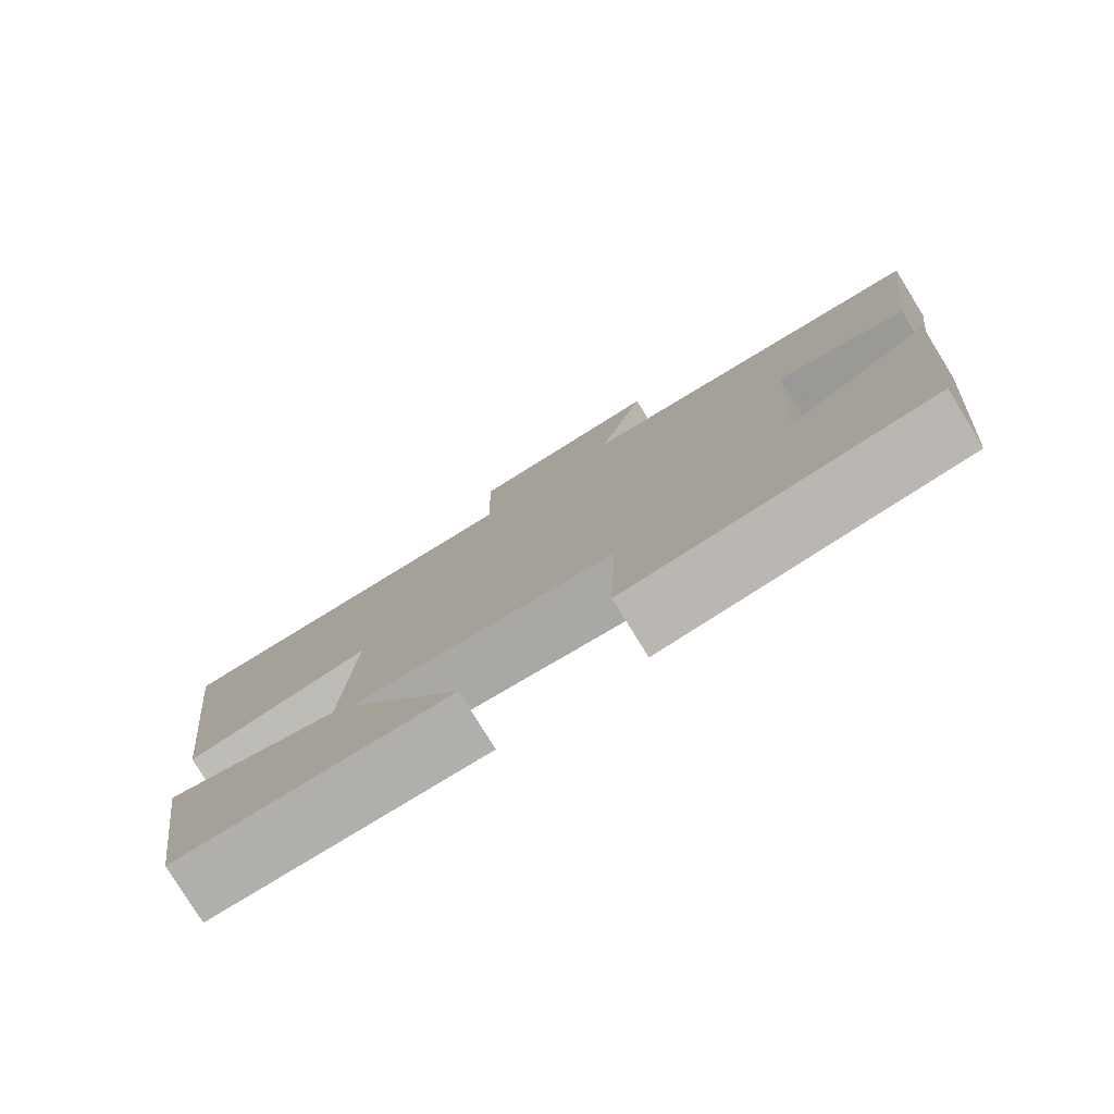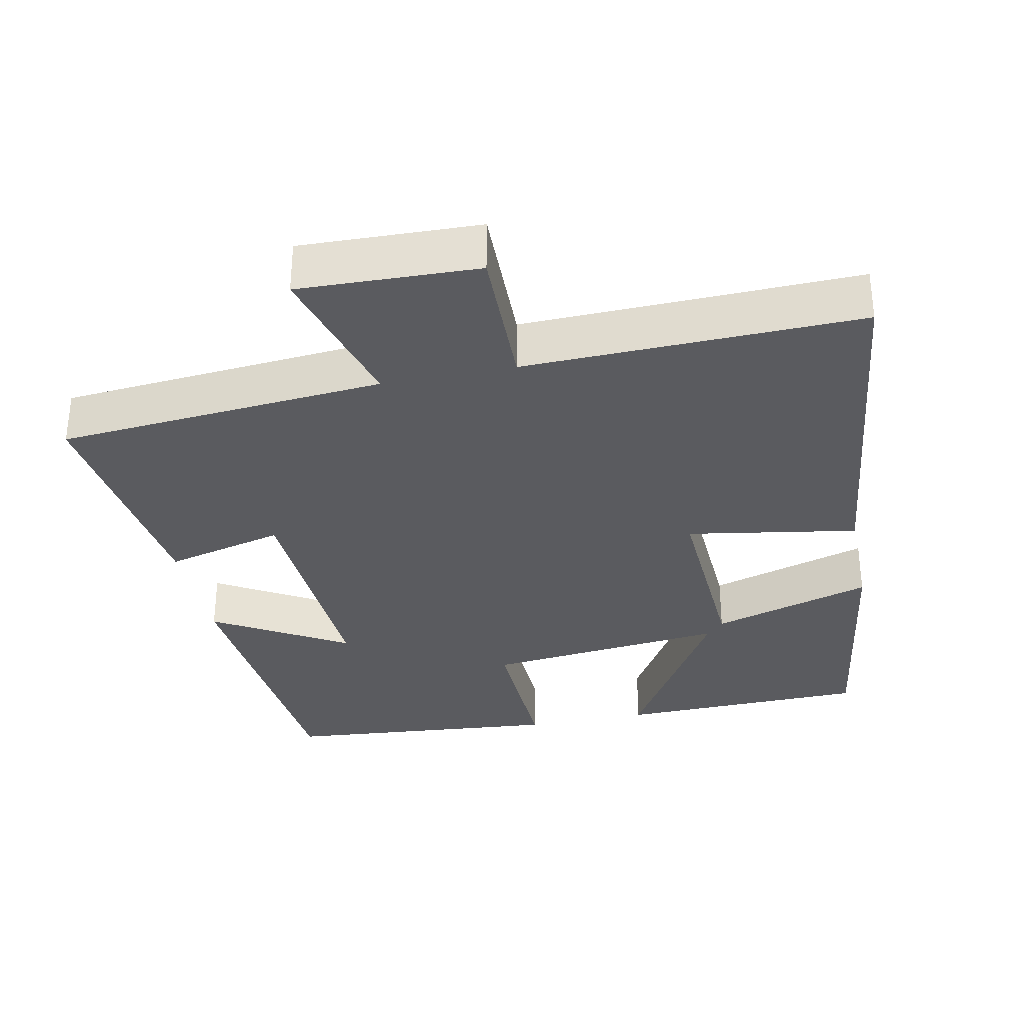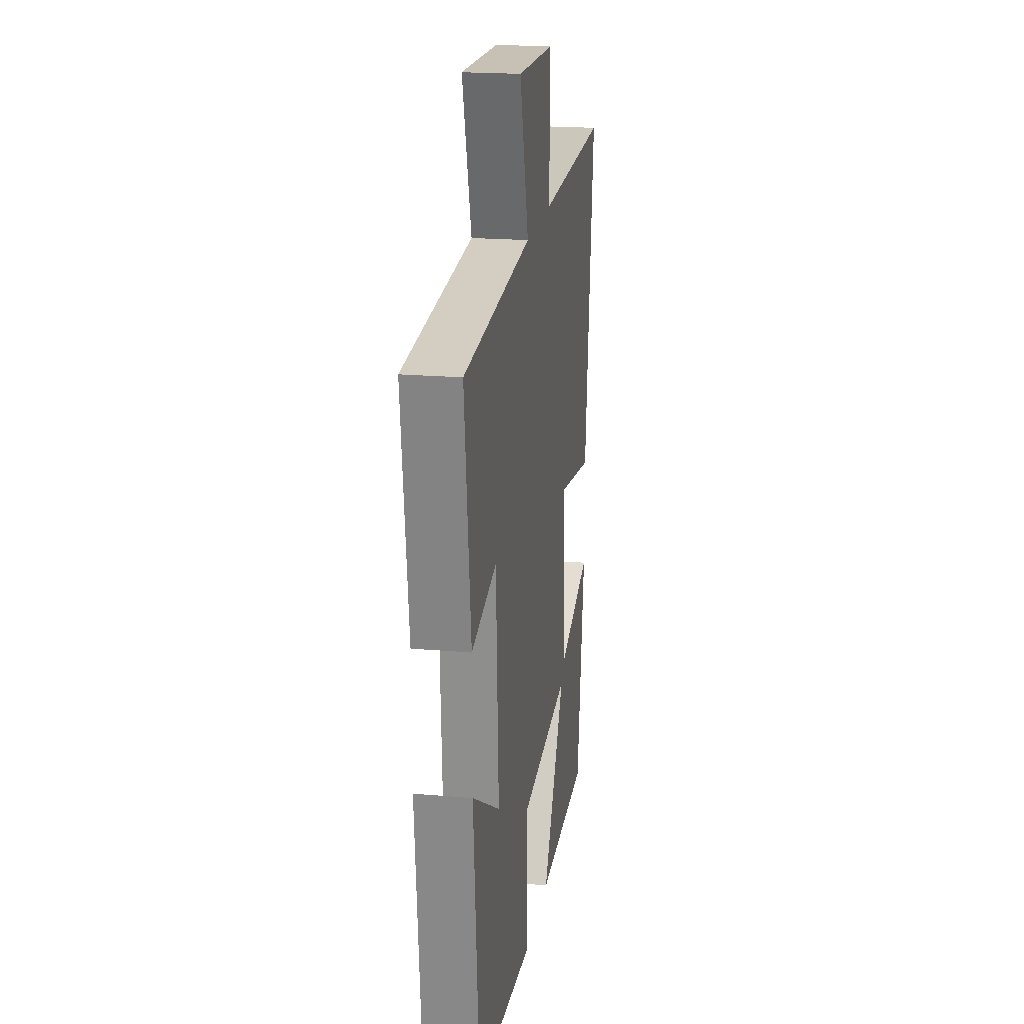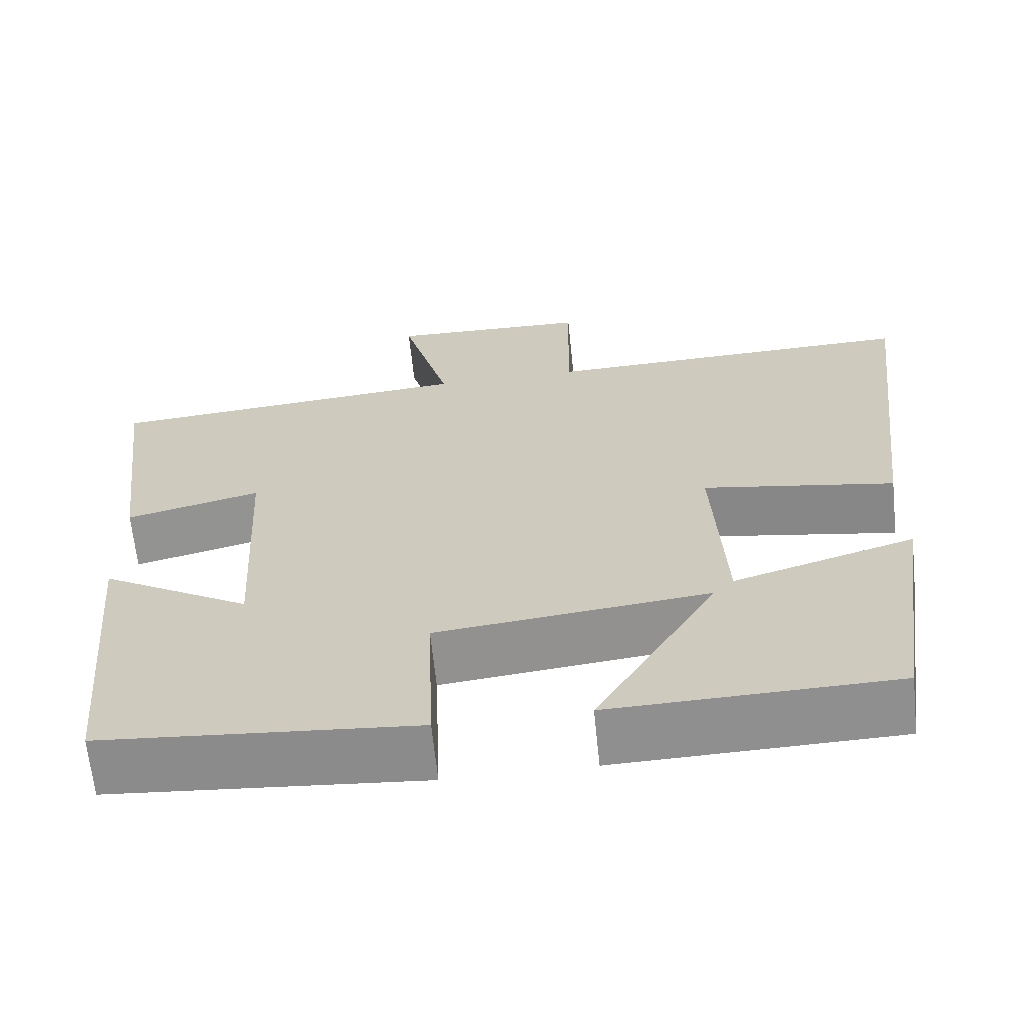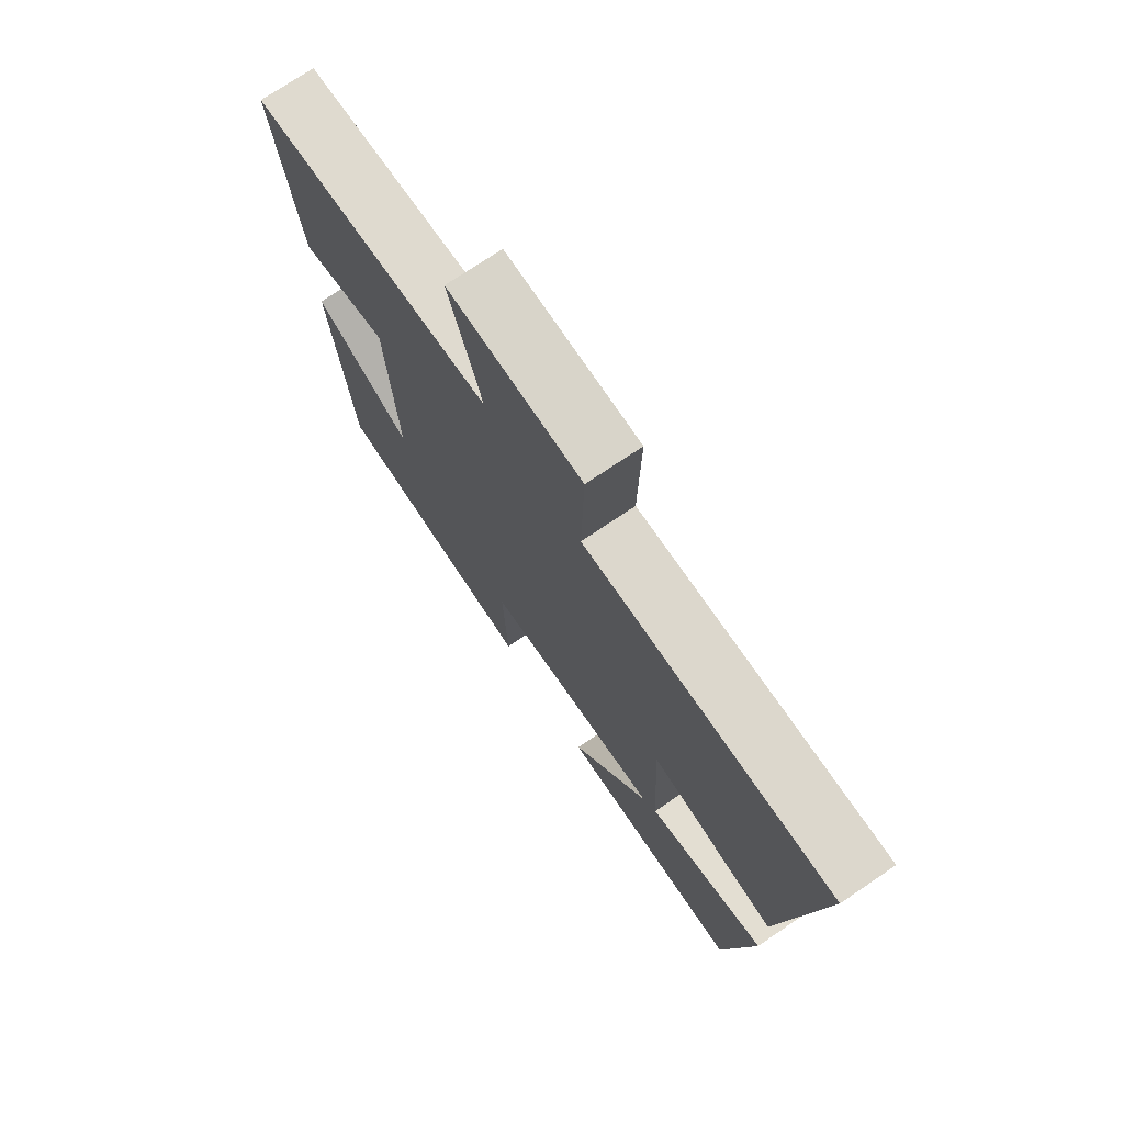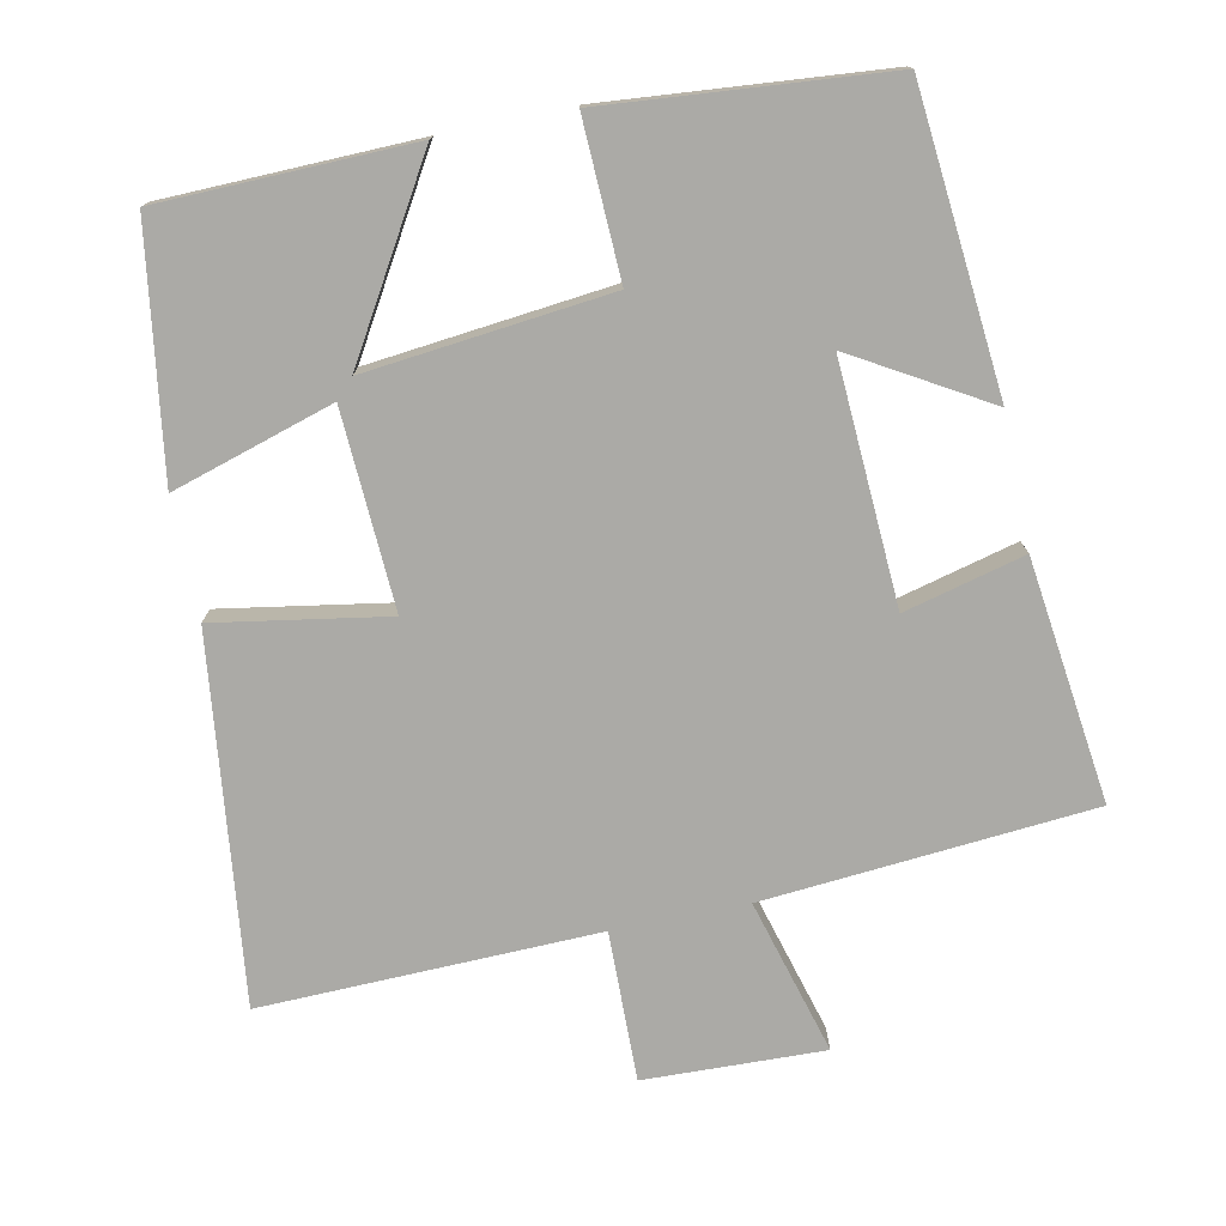
<metadata>
{"format":"obj","ext":"obj","renderer":"f3d","projection":"perspective","resolution":1024,"background":"white","views":[{"elev":-79.2,"azim":-148.3,"up":"+Z"},{"elev":-32.9,"azim":11.6,"up":"+Y"},{"elev":20.3,"azim":-81.0,"up":"+Z"},{"elev":-65.1,"azim":5.9,"up":"+Z"},{"elev":73.8,"azim":55.9,"up":"+Z"},{"elev":-75.8,"azim":-168.4,"up":"+Y"}]}
</metadata>
<code>
v 0.45 0.07 -0.492
v 0.102 0.07 -0.5
v 0.252 0.07 -0.248
v -0.084 0.07 -0.284
v -0.076 0.07 -0.5
v -0.463 0.07 -0.466
v -0.5 0.07 -0.055
v -0.316 0.07 -0.163
v -0.334 0.07 0.169
v -0.5 0.07 0.127
v -0.542 0.07 0.462
v -0.088 0.07 0.5
v -0.148 0.07 0.714
v 0.1 0.07 0.706
v 0.096 0.07 0.5
v 0.56 0.07 0.512
v 0.5 0.07 0.01
v 0.263 0.07 0.05
v 0.277 0.07 -0.222
v 0.5 0.07 -0.154
v 0.45 0 -0.492
v 0.102 0 -0.5
v 0.252 0 -0.248
v -0.084 0 -0.284
v -0.076 0 -0.5
v -0.463 0 -0.466
v -0.5 0 -0.055
v -0.316 0 -0.163
v -0.334 0 0.169
v -0.5 0 0.127
v -0.542 0 0.462
v -0.088 0 0.5
v -0.148 0 0.714
v 0.1 0 0.706
v 0.096 0 0.5
v 0.56 0 0.512
v 0.5 0 0.01
v 0.263 0 0.05
v 0.277 0 -0.222
v 0.5 0 -0.154
f 1 2 3
f 20 1 3
f 19 20 3
f 18 19 3 4
f 15 16 17 18
f 15 18 4
f 12 13 14 15
f 11 12 15
f 10 11 15
f 9 10 15
f 8 9 15 4
f 5 6 7 8
f 4 5 8
f 23 22 21
f 23 21 40
f 23 40 39
f 24 23 39 38
f 38 37 36 35
f 24 38 35
f 35 34 33 32
f 35 32 31
f 35 31 30
f 35 30 29
f 24 35 29 28
f 28 27 26 25
f 28 25 24
f 1 21 22 2
f 2 22 23 3
f 3 23 24 4
f 4 24 25 5
f 5 25 26 6
f 6 26 27 7
f 7 27 28 8
f 8 28 29 9
f 9 29 30 10
f 10 30 31 11
f 11 31 32 12
f 12 32 33 13
f 13 33 34 14
f 14 34 35 15
f 15 35 36 16
f 16 36 37 17
f 17 37 38 18
f 18 38 39 19
f 19 39 40 20
f 20 40 21 1

</code>
